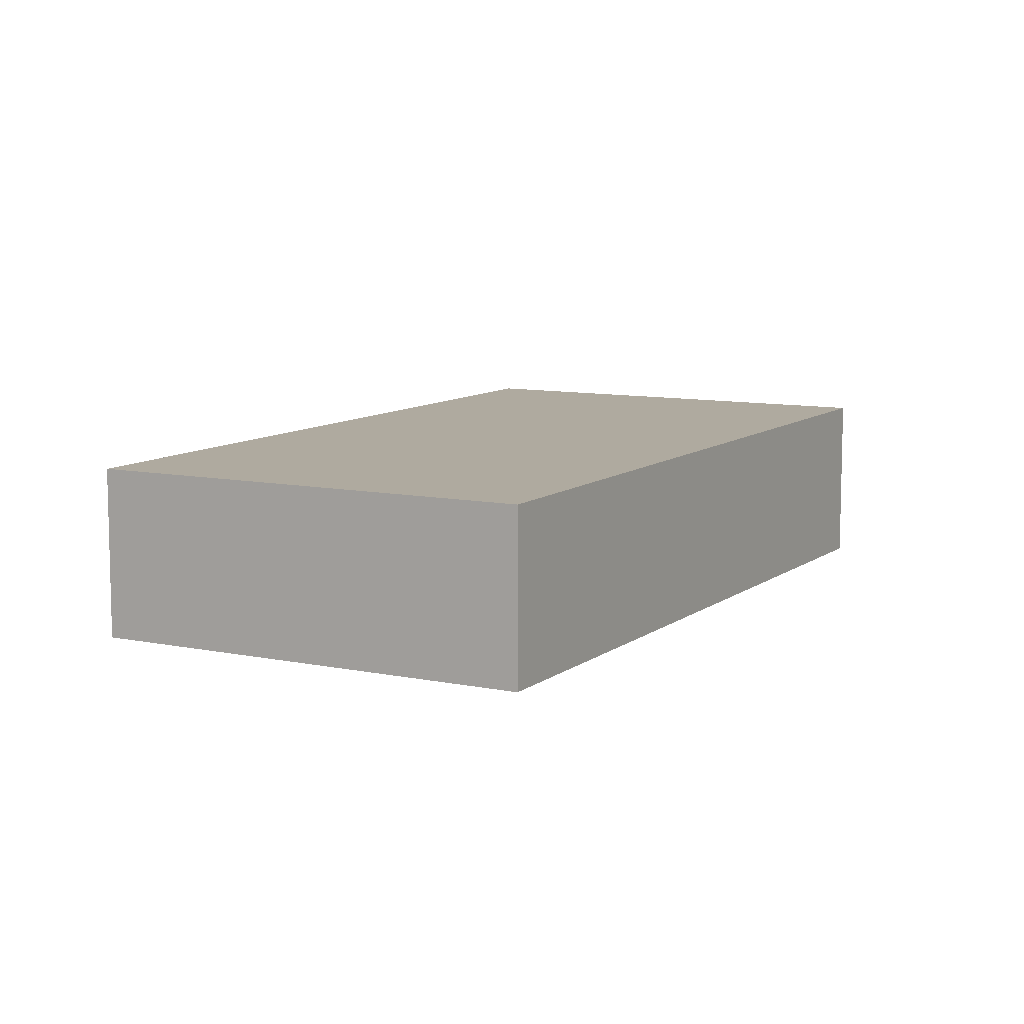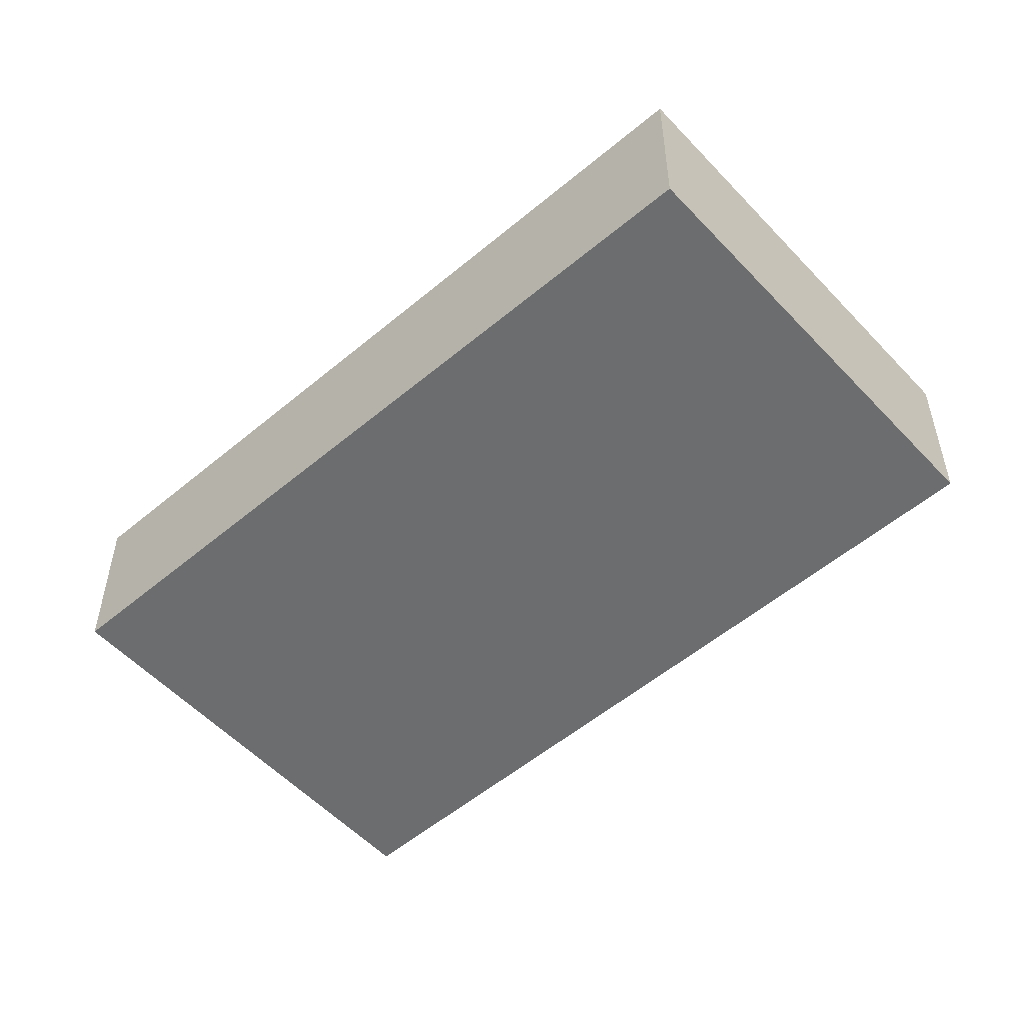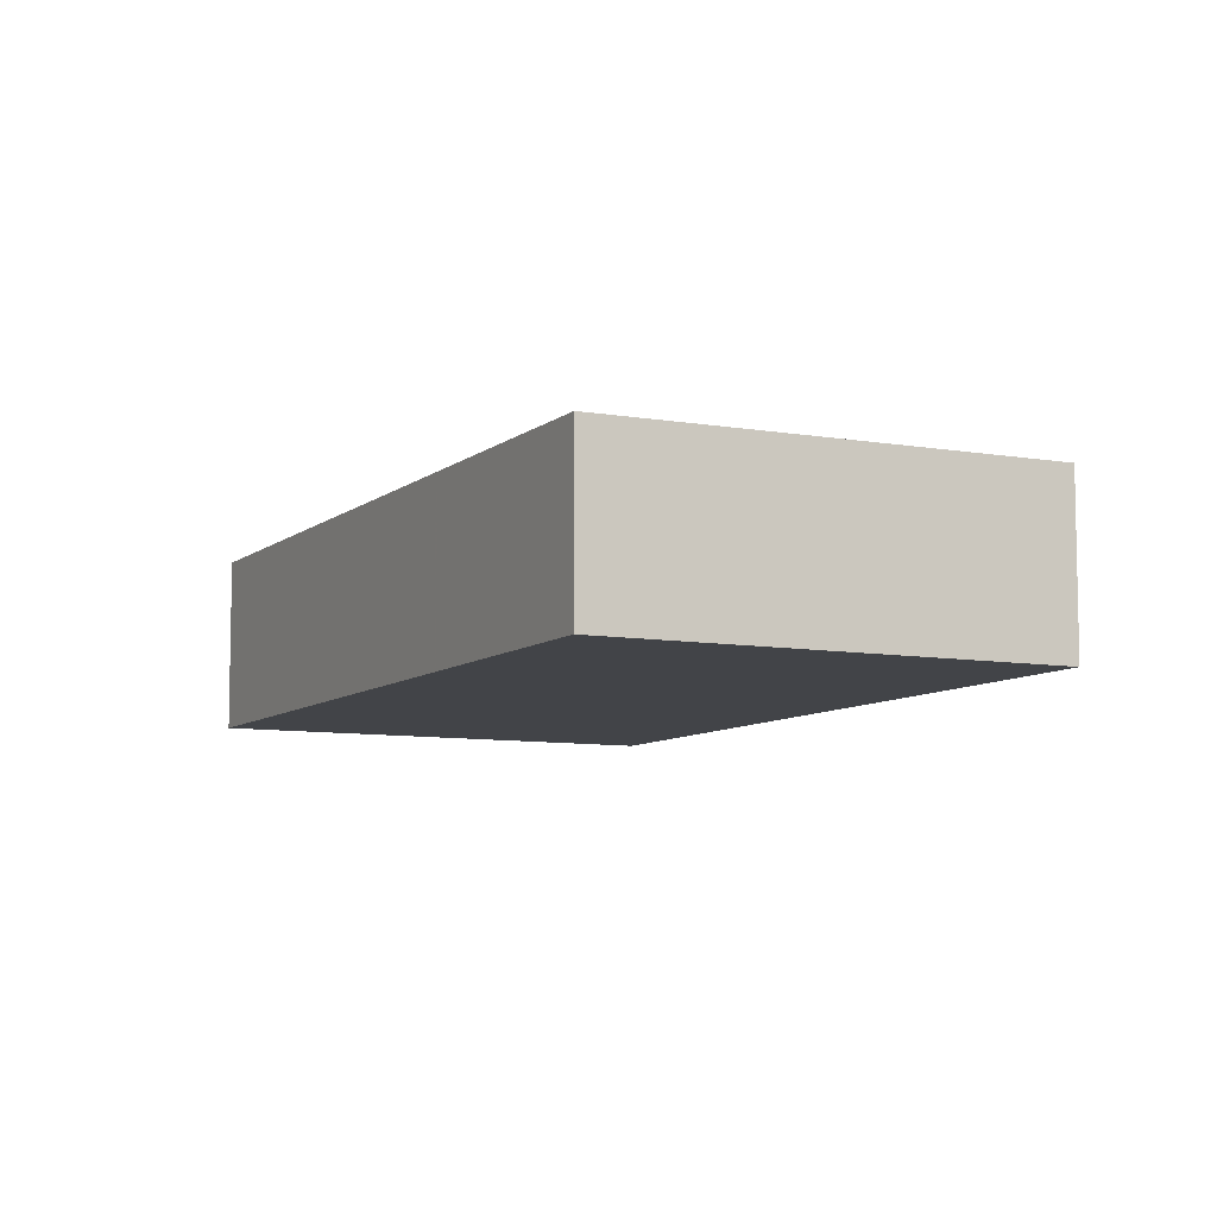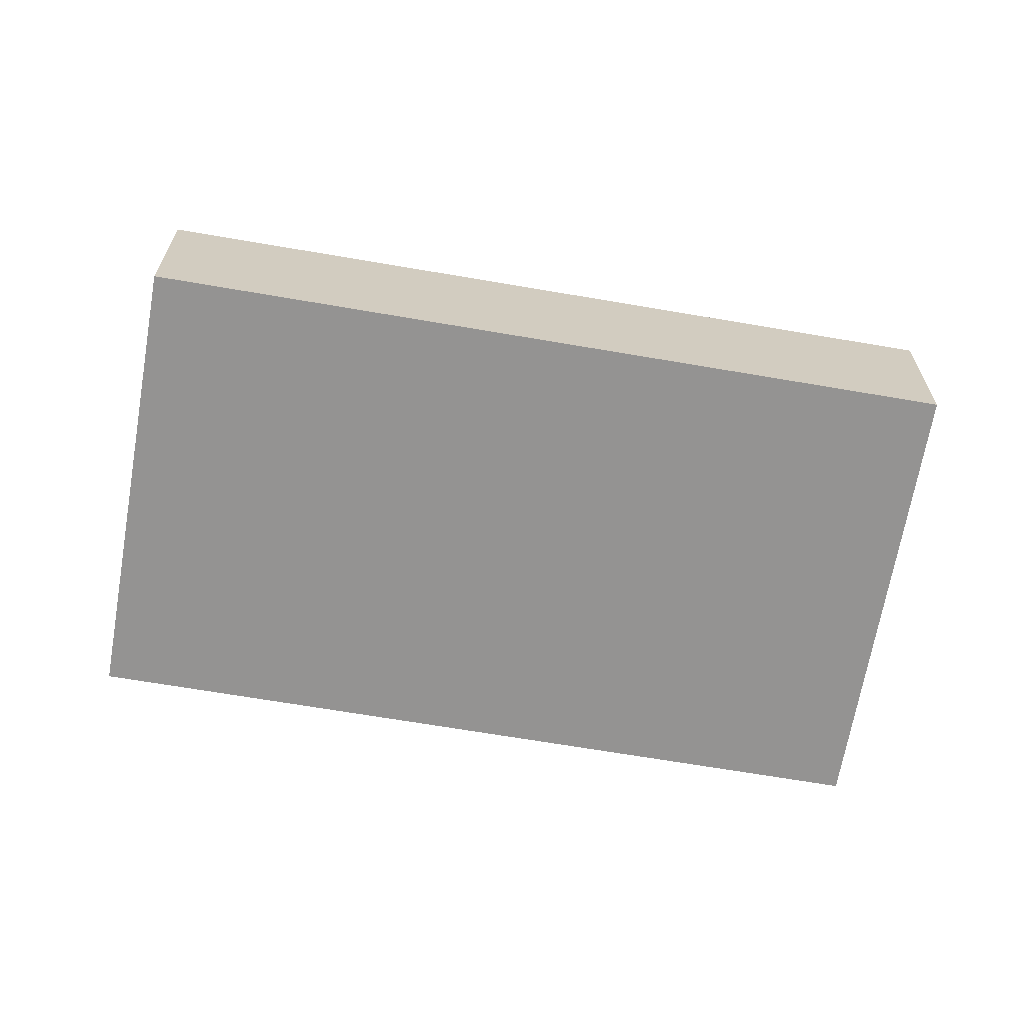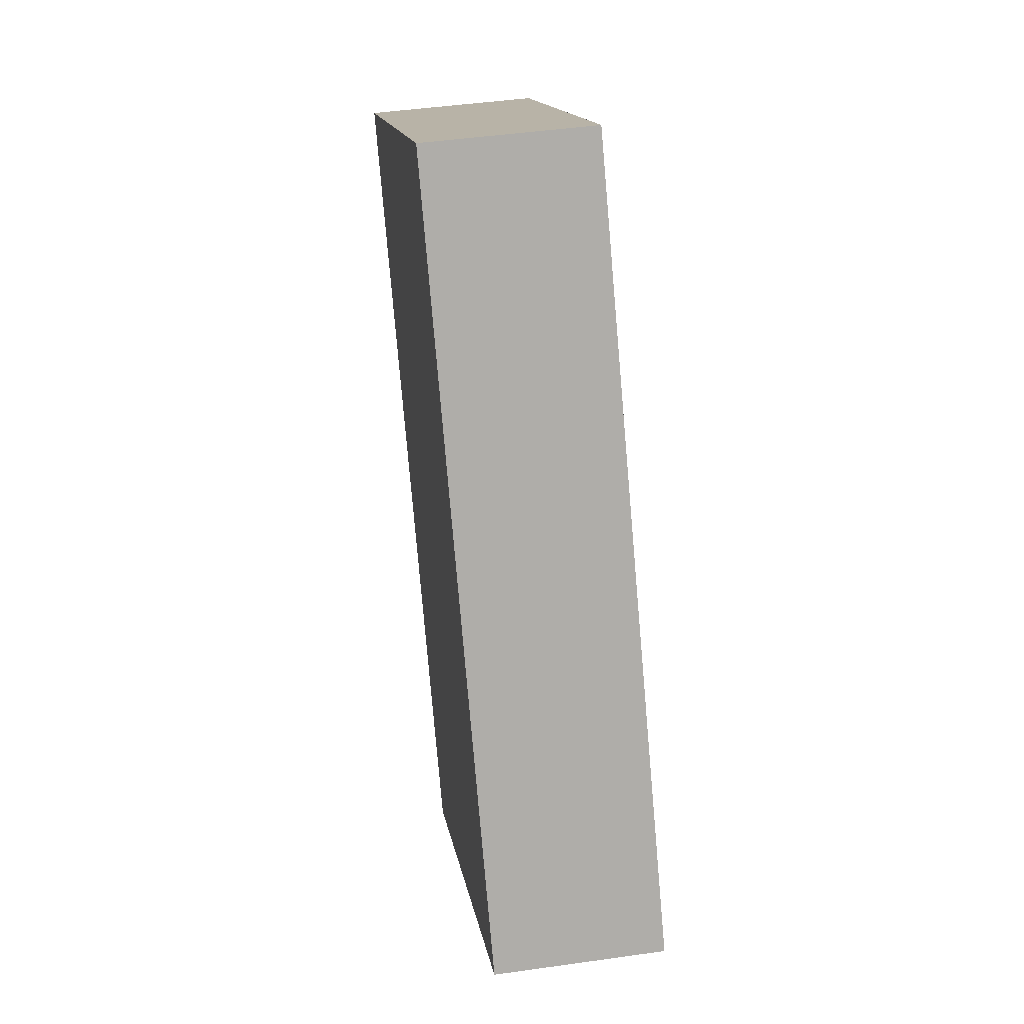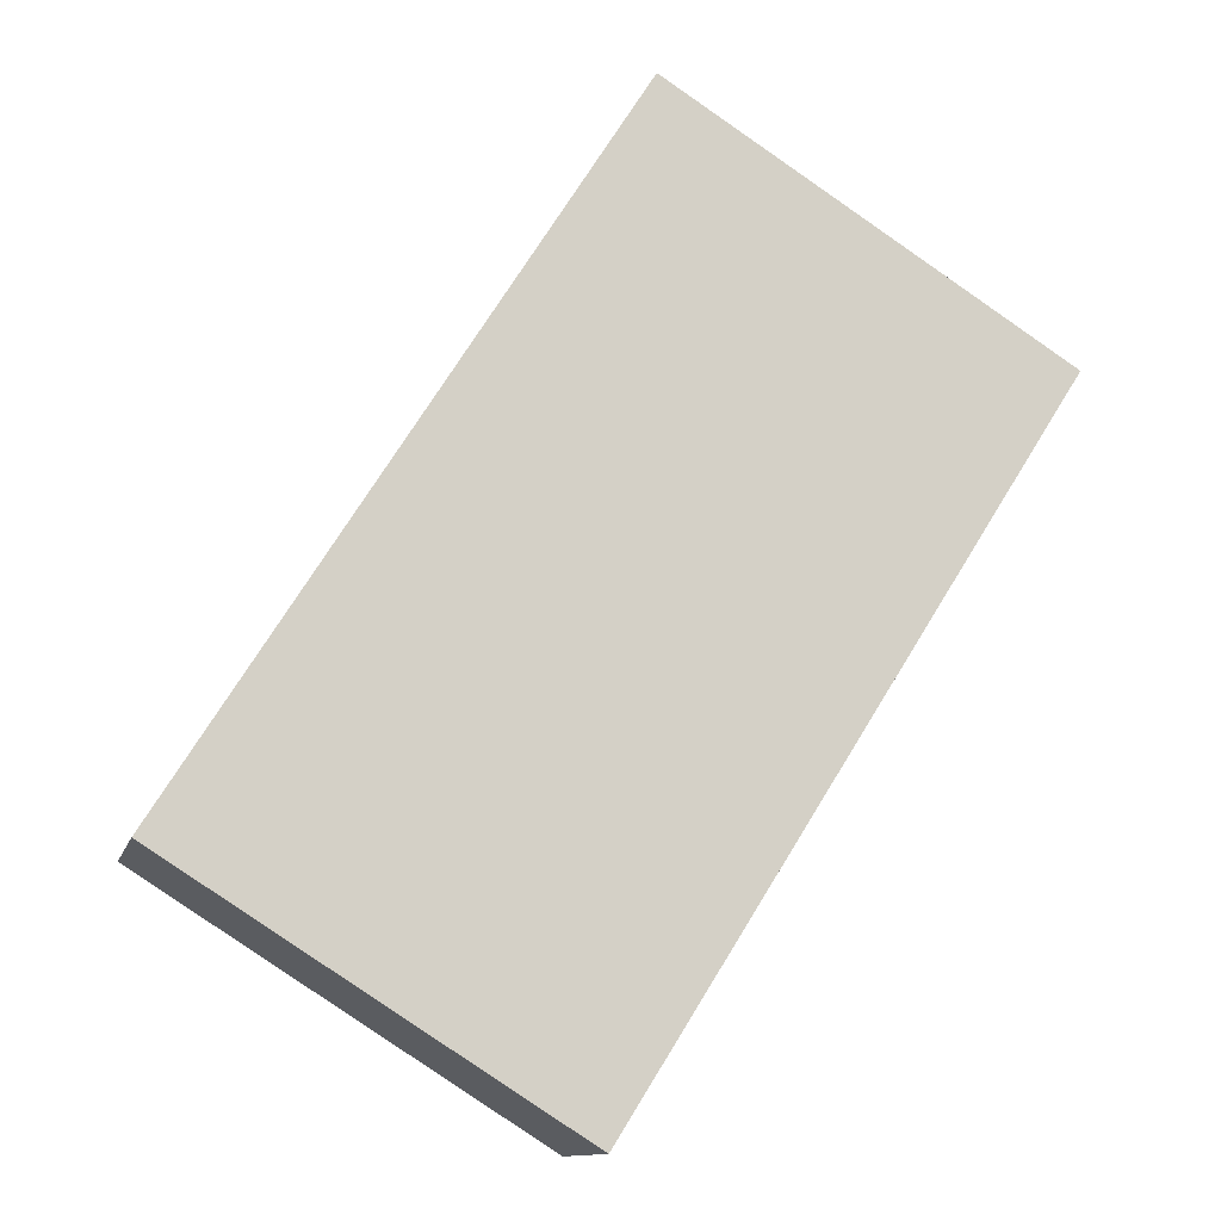
<metadata>
{"format":"obj","ext":"obj","renderer":"f3d","projection":"perspective","resolution":1024,"background":"white","views":[{"elev":9.5,"azim":-118.9,"up":"+Z"},{"elev":-53.9,"azim":-16.0,"up":"+Z"},{"elev":-8.1,"azim":-174.2,"up":"+Z"},{"elev":-66.8,"azim":-67.6,"up":"+Z"},{"elev":45.6,"azim":80.7,"up":"+Y"},{"elev":-11.8,"azim":166.5,"up":"+Y"}]}
</metadata>
<code>
v -2029 -552.4 2.01
v -2034 -544.3 1.999
v -2030 -541.4 1.988
v -2024 -549.5 1.999
v -2025 -550 2.001
v -2030 -542 1.99
v -2030 -542.1 1.99
v -2025 -550.1 2.002
v -2029 -544.7 1.994
v -2029 -544.6 1.994
v -2032 -547 2.002
v -2029 -544.8 1.994
v -2029 -544.9 1.994
v -2032 -547.2 2.003
v -2030 -545.8 1.998
v -2027 -551.1 2.005
v -2030 -545.6 1.998
v -2028 -544.1 1.992
v -2028 -544.3 1.992
v -2032 -543 1.994
v -2032 -547.2 2.003
v -2029 -552.4 2.01
v -2029 -552.4 0
v -2032 -547.2 0
v -2032 -543 1.994
v -2034 -544.3 1.999
v -2034 -544.3 2.22e-16
v -2032 -543 0
v -2028 -544.1 1.992
v -2030 -541.4 1.988
v -2030 -541.4 0
v -2028 -544.1 2.22e-16
v -2025 -550 2.001
v -2024 -549.5 1.999
v -2024 -549.5 -2.22e-16
v -2025 -550 0
v -2025 -550.1 2.002
v -2025 -550 2.001
v -2025 -550 0
v -2025 -550.1 0
v -2030 -541.4 1.988
v -2030 -542 1.99
v -2030 -542 0
v -2030 -541.4 0
v -2030 -542 1.99
v -2030 -542.1 1.99
v -2030 -542.1 -2.22e-16
v -2030 -542 0
v -2027 -551.1 2.005
v -2025 -550.1 2.002
v -2025 -550.1 0
v -2027 -551.1 4.441e-16
v -2034 -544.3 1.999
v -2032 -547 2.002
v -2032 -547 4.441e-16
v -2034 -544.3 2.22e-16
v -2032 -547 2.002
v -2032 -547.2 2.003
v -2032 -547.2 0
v -2032 -547 4.441e-16
v -2029 -552.4 2.01
v -2027 -551.1 2.005
v -2027 -551.1 4.441e-16
v -2029 -552.4 0
v -2028 -544.3 1.992
v -2028 -544.1 1.992
v -2028 -544.1 2.22e-16
v -2028 -544.3 0
v -2024 -549.5 1.999
v -2028 -544.3 1.992
v -2028 -544.3 0
v -2024 -549.5 -2.22e-16
v -2030 -542.1 1.99
v -2032 -543 1.994
v -2032 -543 0
v -2030 -542.1 -2.22e-16
v -2029 -552.4 0
v -2034 -544.3 0
v -2030 -541.4 0
v -2024 -549.5 0
f 12 10 18 19
f 15 14 11 17
f 13 9 10 12
f 9 7 6 10
f 17 11 2 20
f 12 5 8 13
f 16 1 14 15
f 15 13 8 16
f 17 9 13 15
f 10 6 3 18
f 19 4 5 12
f 20 7 9 17
f 22 23 24 21
f 26 27 28 25
f 30 31 32 29
f 34 35 36 33
f 38 39 40 37
f 42 43 44 41
f 46 47 48 45
f 50 51 52 49
f 54 55 56 53
f 58 59 60 57
f 62 63 64 61
f 66 67 68 65
f 70 71 72 69
f 74 75 76 73
f 78 79 80 77

</code>
